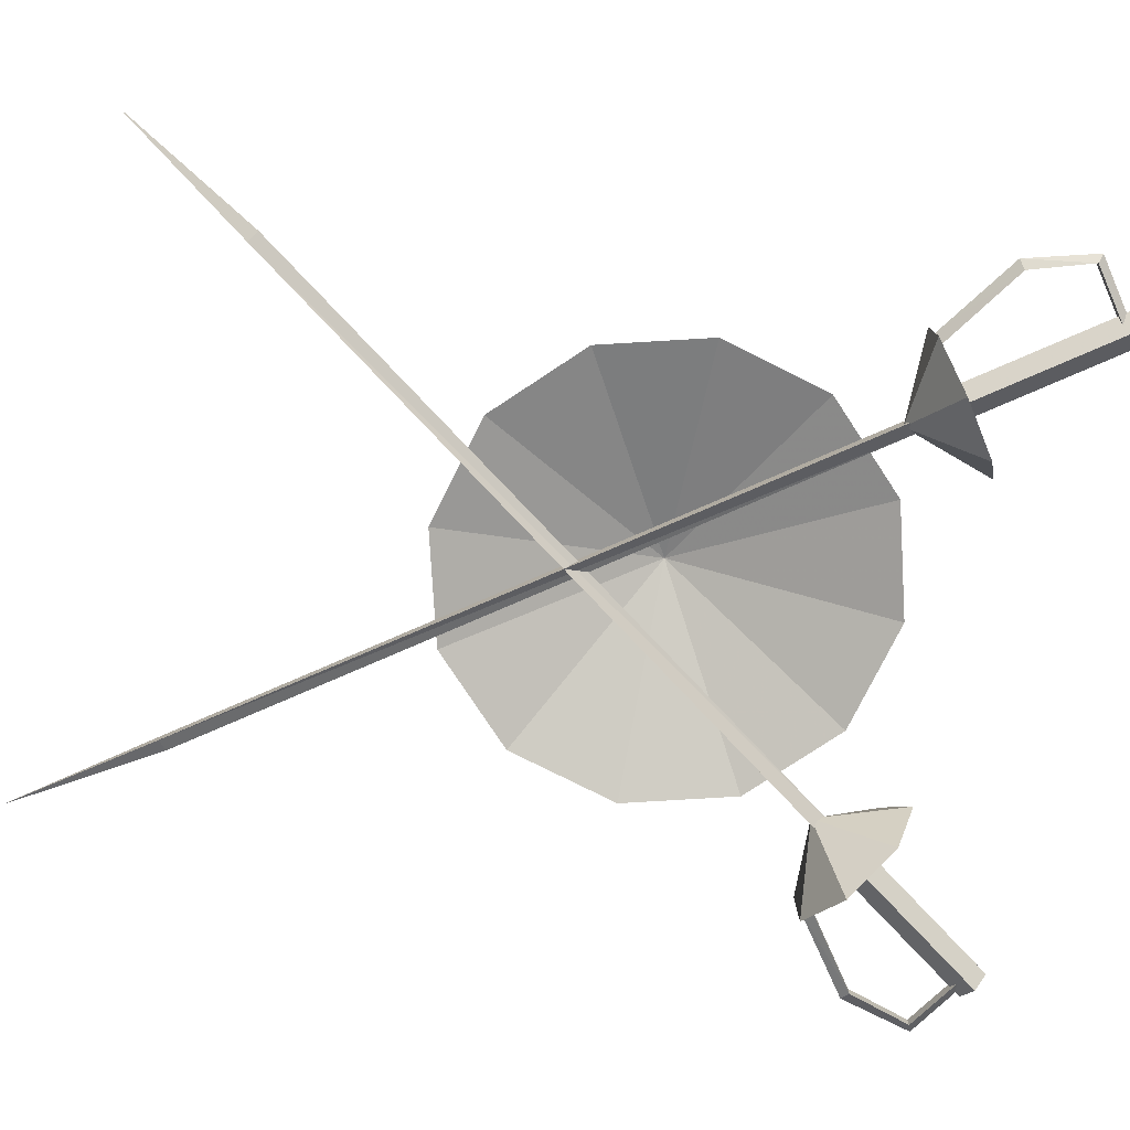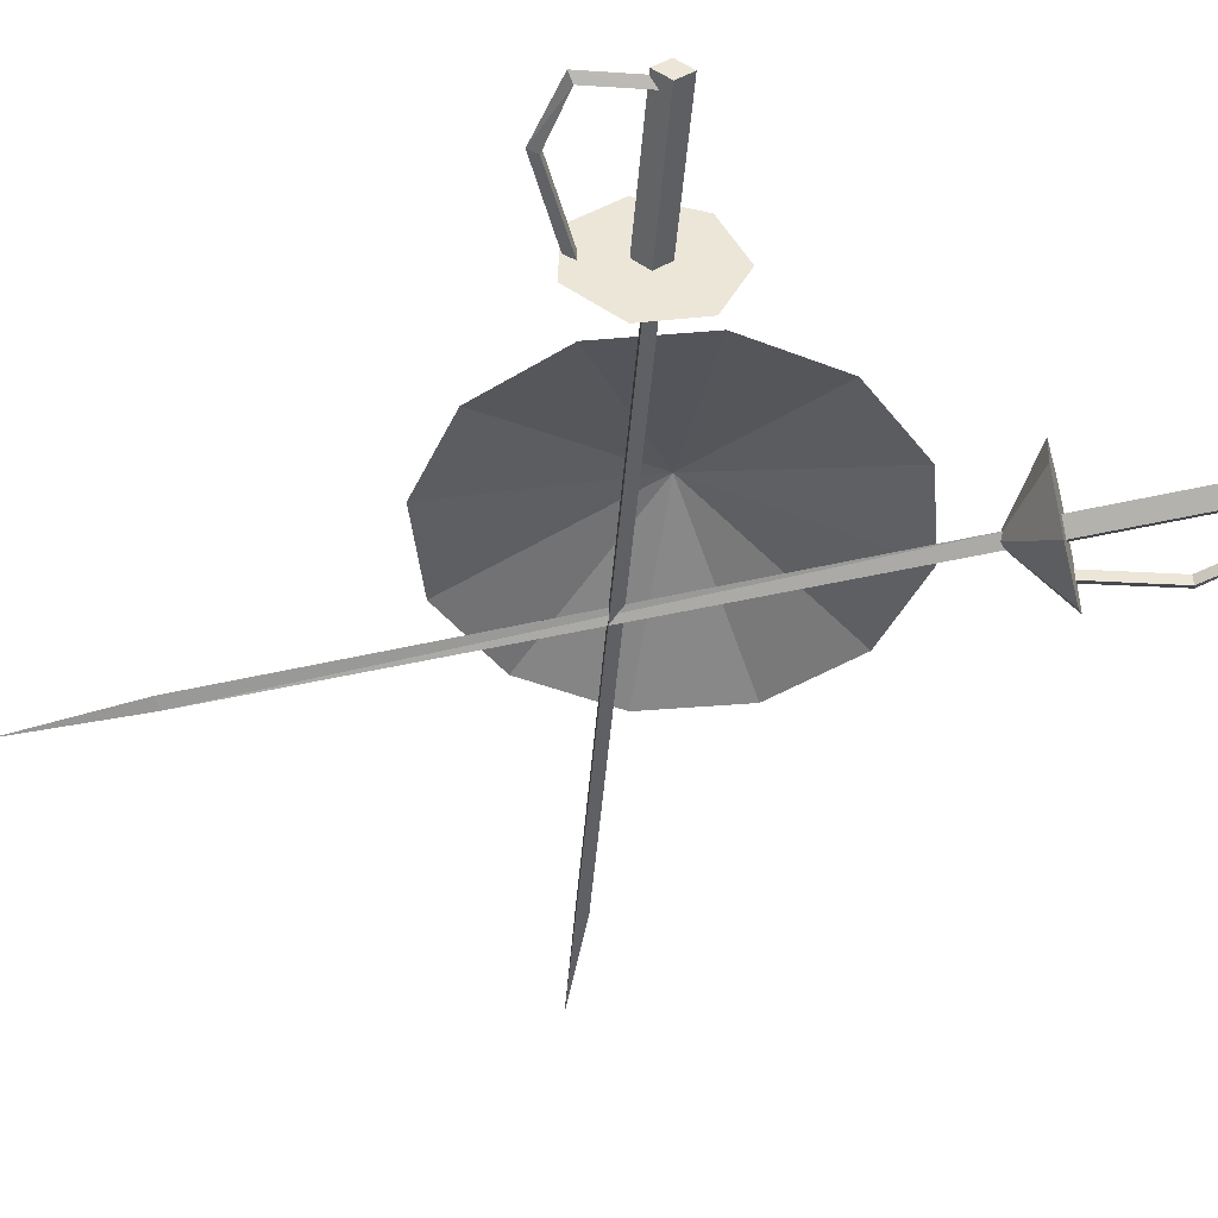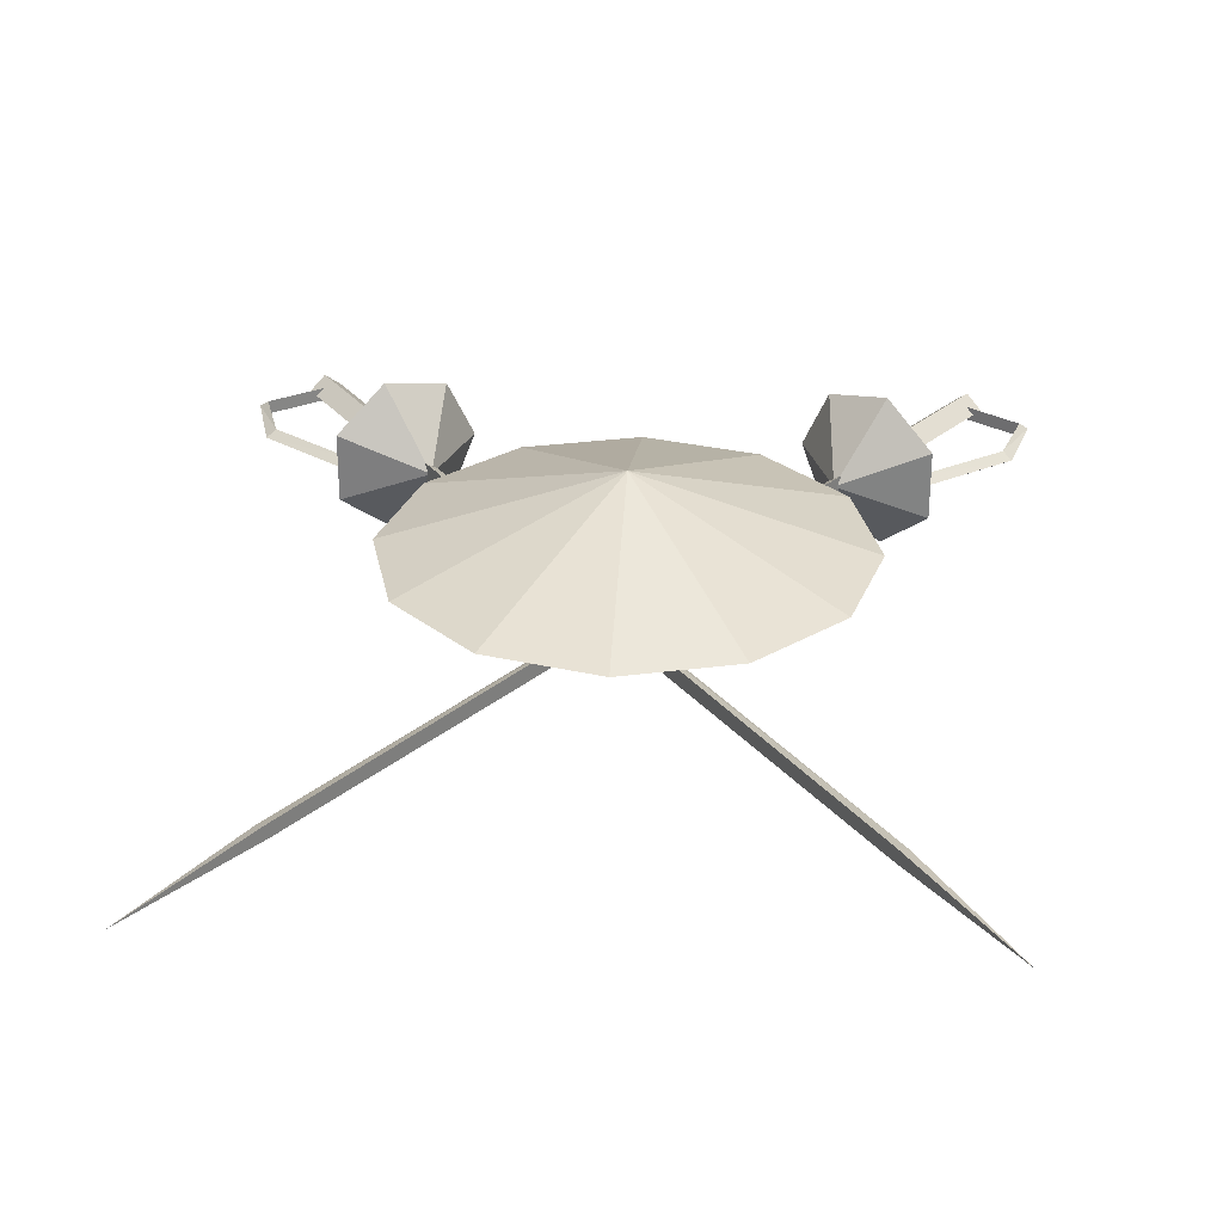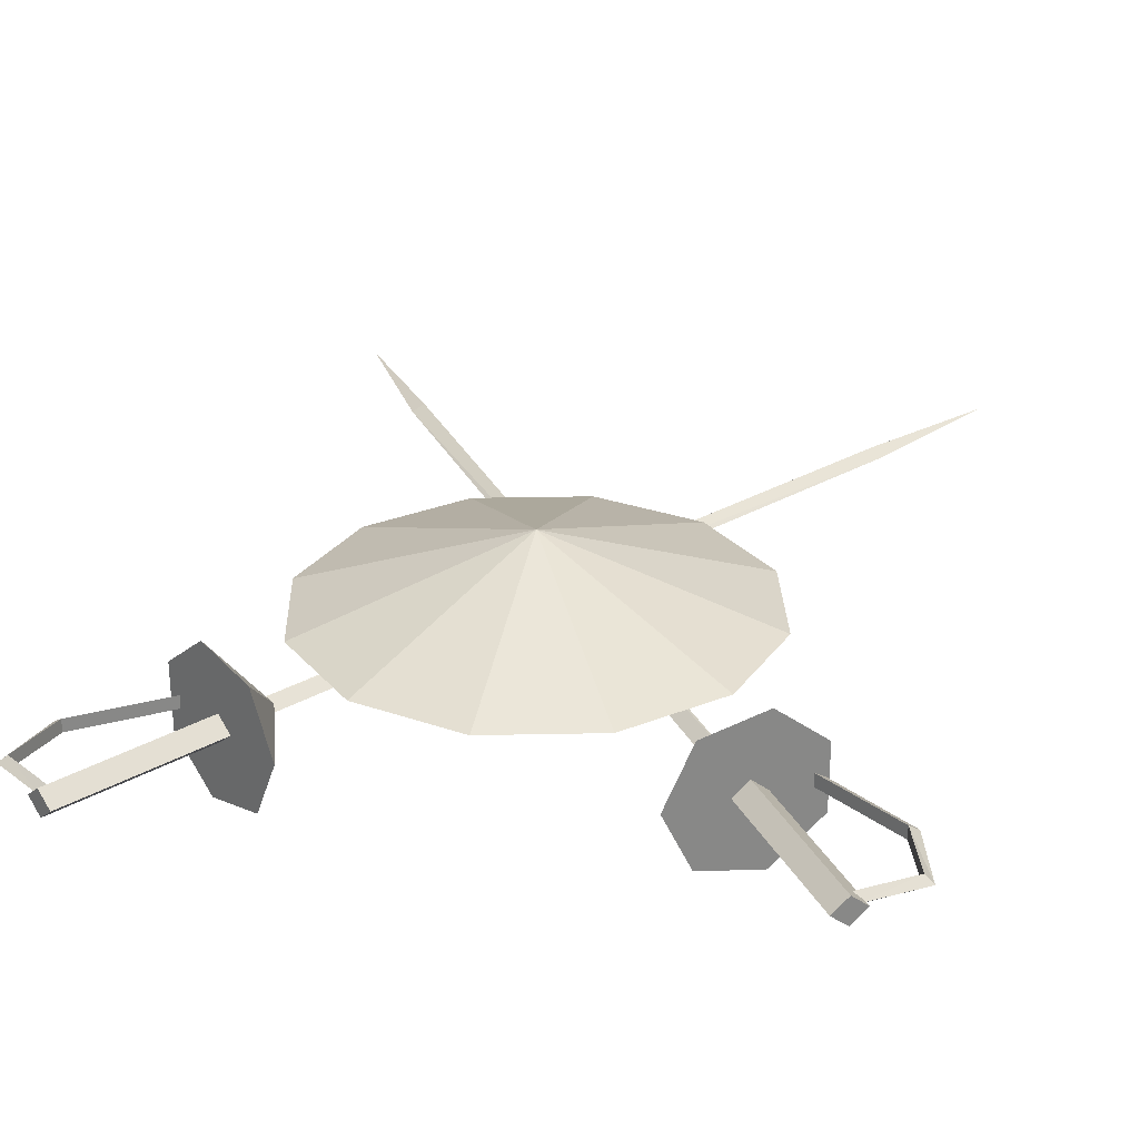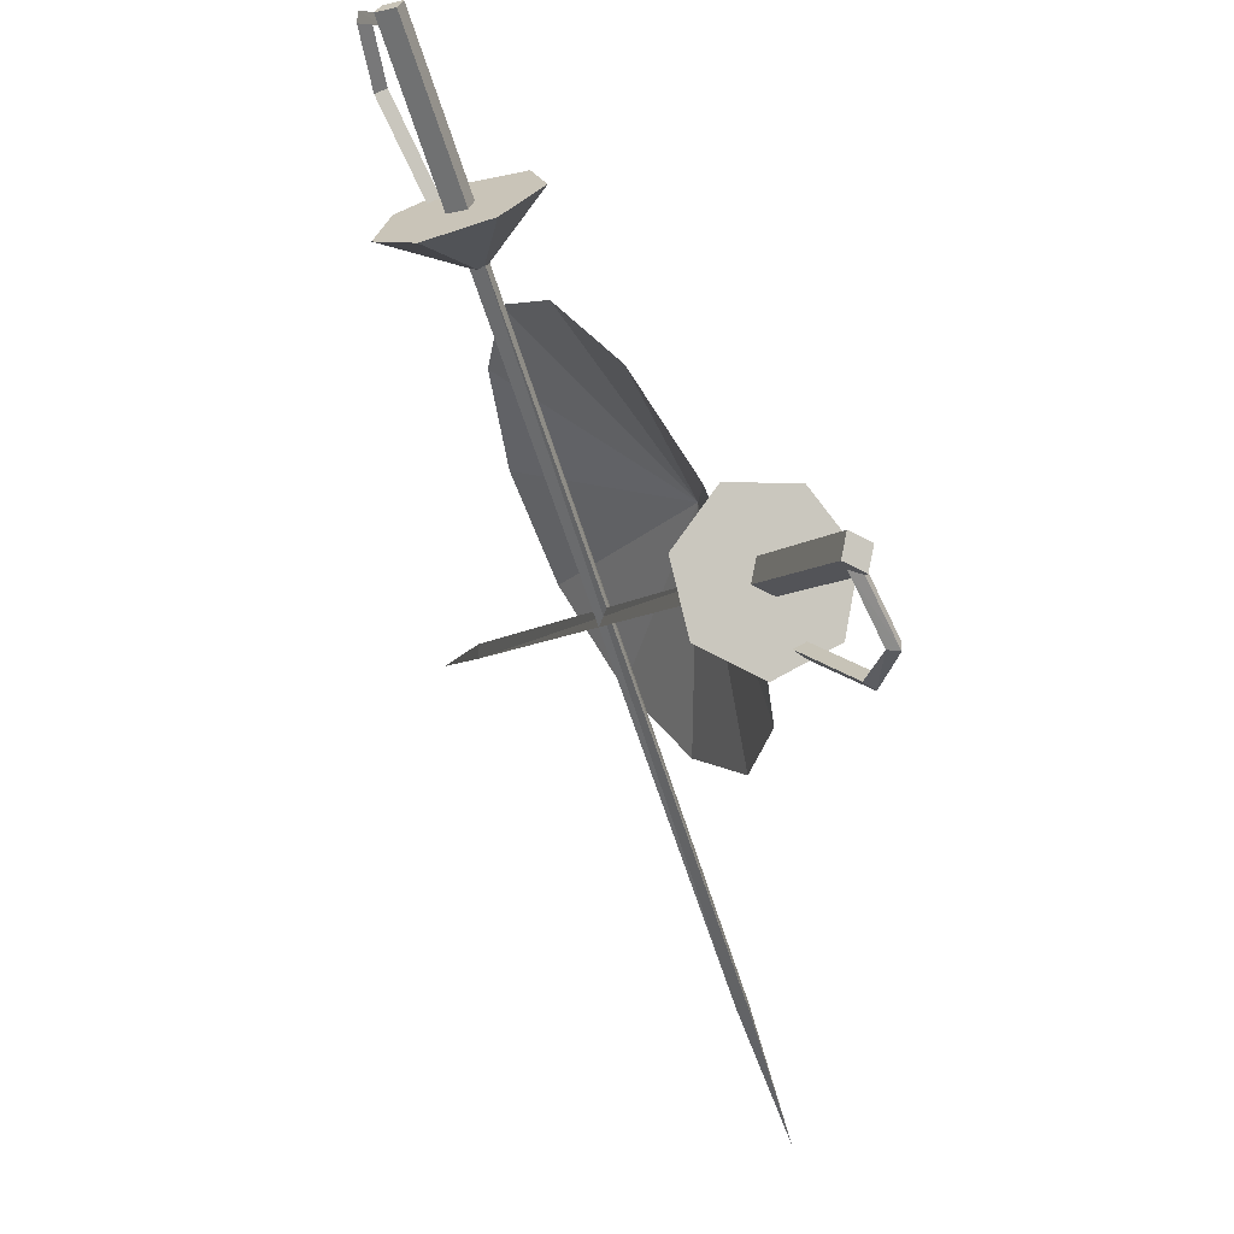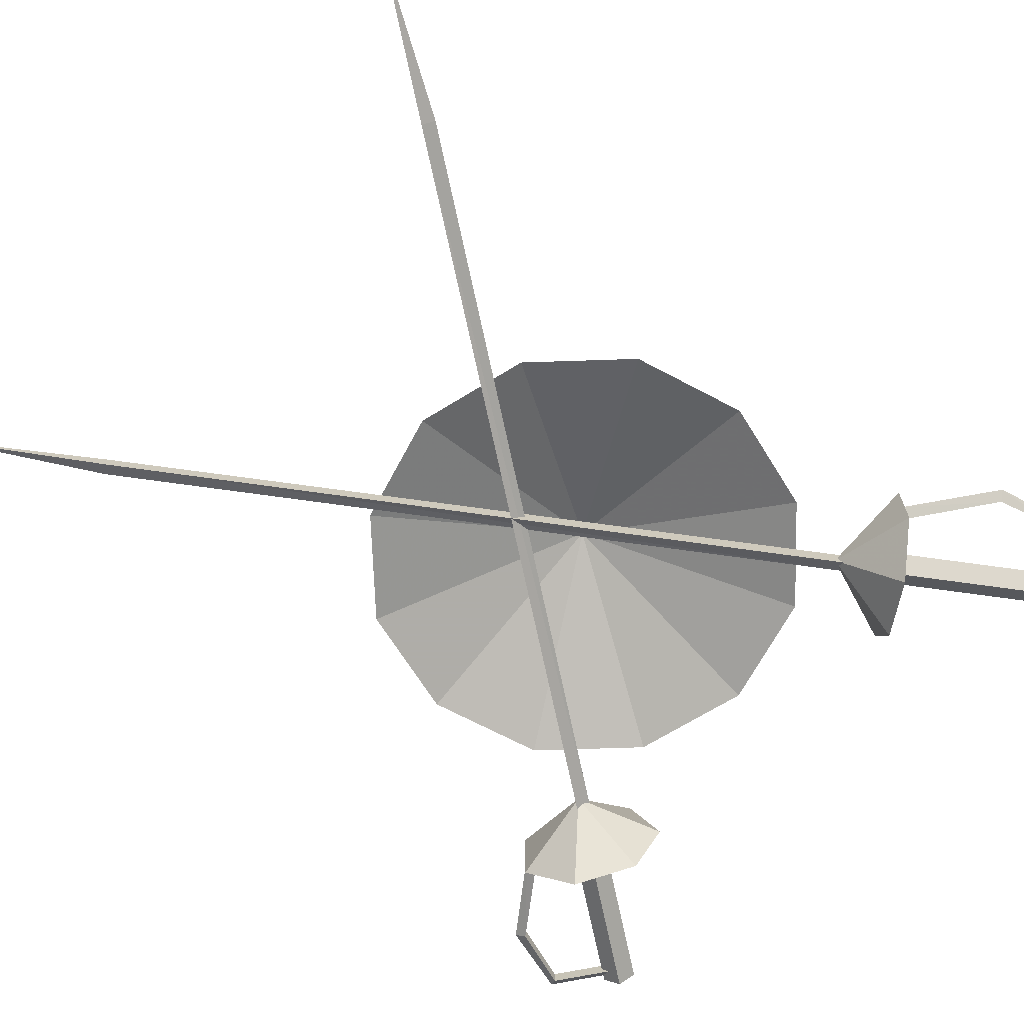
<metadata>
{"format":"obj","ext":"obj","renderer":"f3d","projection":"perspective","resolution":1024,"background":"white","views":[{"elev":-77.8,"azim":78.4,"up":"+Z"},{"elev":-44.0,"azim":140.6,"up":"+Z"},{"elev":29.1,"azim":4.0,"up":"+Z"},{"elev":27.6,"azim":-166.8,"up":"+Z"},{"elev":54.4,"azim":-122.4,"up":"+Y"},{"elev":-67.8,"azim":46.9,"up":"+Z"}]}
</metadata>
<code>
g mesh39
v -0.001845 1.838 0.1617
v 0.292 2.008 0.04892
v 0.3375 1.838 0.04892
v 0.1678 2.132 0.04892
v -0.001845 2.178 0.04892
v -0.1715 2.132 0.04892
v -0.2957 2.008 0.04892
v -0.3412 1.838 0.04892
v -0.2957 1.669 0.04892
v -0.1715 1.544 0.04892
v -0.001845 1.499 0.04892
v 0.1678 1.544 0.04892
v 0.292 1.669 0.04892
v -0.4933 2.364 0.005209
v -0.5815 2.317 0.01507
v -0.5681 2.312 0.005209
v -0.5001 2.374 0.01507
v -0.5681 2.312 0.02494
v -0.4933 2.364 0.02494
v -0.5681 2.312 0.005209
v -0.4933 2.364 0.005209
v -0.5522 2.208 0.01507
v -0.5391 2.217 0.005209
v -0.5391 2.217 0.02494
v -0.5391 2.217 0.005209
v -0.416 2.128 0.005209
v -0.416 2.128 0.02494
v -0.4298 2.119 0.01507
v -0.416 2.128 0.005209
v -0.2514 2.244 0.01455
v -0.2874 2.219 0.1058
v -0.3683 2.163 0.1283
v -0.4332 2.117 0.06519
v -0.4332 2.117 -0.03609
v -0.3683 2.163 -0.09923
v -0.2874 2.219 -0.0767
v -0.2976 2.107 0.01455
v -0.2874 2.219 0.1058
v -0.2514 2.244 0.01455
v -0.3683 2.163 0.1283
v -0.4332 2.117 0.06519
v -0.4332 2.117 -0.03609
v -0.3683 2.163 -0.09923
v -0.2874 2.219 -0.0767
v -0.321 2.141 -0.005643
v -0.4742 2.403 0.01507
v -0.4947 2.389 -0.005643
v -0.3005 2.155 0.01507
v -0.4947 2.389 0.03579
v -0.321 2.141 0.03579
v -0.5152 2.375 0.01507
v -0.3415 2.126 0.01507
v -0.3415 2.126 0.01507
v -0.5152 2.375 0.01507
v -0.4947 2.389 0.03579
v -0.4947 2.389 -0.005643
v -0.4742 2.403 0.01507
v -0.5152 2.375 0.01507
v 0.3571 1.2 0.01497
v 0.3407 1.188 0.004791
v 0.482 0.9862 0.01497
v -0.3083 2.15 0.01497
v -0.3247 2.138 0.0009641
v 0.3407 1.188 0.004791
v 0.3407 1.188 0.02515
v 0.482 0.9862 0.01497
v -0.3247 2.138 0.0009641
v -0.3247 2.138 0.02897
v 0.3571 1.2 0.01497
v -0.3247 2.138 0.02897
v -0.3083 2.15 0.01497
v 0.3407 1.188 0.02515
v 0.482 0.9862 0.01497
v 0.4677 2.364 0.005209
v 0.5559 2.317 0.01507
v 0.4745 2.374 0.01507
v 0.5425 2.312 0.005209
v 0.5425 2.312 0.02494
v 0.4677 2.364 0.02494
v 0.5425 2.312 0.005209
v 0.4677 2.364 0.005209
v 0.5267 2.208 0.01507
v 0.5136 2.217 0.005209
v 0.5136 2.217 0.02494
v 0.5136 2.217 0.005209
v 0.3904 2.128 0.005209
v 0.3904 2.128 0.02494
v 0.4042 2.119 0.01507
v 0.3904 2.128 0.005209
v 0.2258 2.244 0.01455
v 0.3427 2.163 0.1283
v 0.2618 2.219 0.1058
v 0.4076 2.117 0.06519
v 0.4076 2.117 -0.03609
v 0.3427 2.163 -0.09923
v 0.2618 2.219 -0.0767
v 0.272 2.107 0.01455
v 0.2258 2.244 0.01455
v 0.2618 2.219 0.1058
v 0.3427 2.163 0.1283
v 0.4076 2.117 0.06519
v 0.4076 2.117 -0.03609
v 0.3427 2.163 -0.09923
v 0.2618 2.219 -0.0767
v 0.2954 2.141 -0.005643
v 0.4486 2.403 0.01507
v 0.2749 2.155 0.01507
v 0.4691 2.389 -0.005643
v 0.4691 2.389 0.03579
v 0.2954 2.141 0.03579
v 0.4896 2.375 0.01507
v 0.3159 2.126 0.01507
v 0.3159 2.126 0.01507
v 0.4896 2.375 0.01507
v 0.4691 2.389 0.03579
v 0.4691 2.389 -0.005643
v 0.4896 2.375 0.01507
v 0.4486 2.403 0.01507
v -0.3827 1.2 0.01497
v -0.3663 1.188 0.02515
v -0.5076 0.9862 0.01497
v 0.2991 2.138 0.02897
v 0.2827 2.15 0.01497
v -0.3663 1.188 0.004791
v -0.5076 0.9862 0.01497
v -0.3663 1.188 0.02515
v 0.2991 2.138 0.0009641
v 0.2991 2.138 0.02897
v -0.3663 1.188 0.004791
v 0.2827 2.15 0.01497
v -0.3827 1.2 0.01497
v 0.2991 2.138 0.0009641
v -0.5076 0.9862 0.01497
f 3 2 1
f 2 4 1
f 4 5 1
f 5 6 1
f 6 7 1
f 7 8 1
f 8 9 1
f 9 10 1
f 10 11 1
f 11 12 1
f 12 13 1
f 13 3 1
f 16 15 14
f 17 14 15
f 15 18 17
f 19 17 18
f 18 20 19
f 21 19 20
f 15 16 22
f 23 22 16
f 22 24 15
f 18 15 24
f 24 25 18
f 20 18 25
f 25 24 26
f 27 26 24
f 24 22 27
f 28 27 22
f 22 23 28
f 29 28 23
f 32 31 30
f 33 32 30
f 34 33 30
f 35 34 30
f 36 35 30
f 39 38 37
f 38 40 37
f 40 41 37
f 41 42 37
f 42 43 37
f 43 44 37
f 44 39 37
f 47 46 45
f 48 45 46
f 46 49 48
f 50 48 49
f 49 51 50
f 52 50 51
f 45 53 47
f 54 47 53
f 57 56 55
f 58 55 56
f 61 60 59
f 59 60 62
f 63 62 60
f 66 65 64
f 64 65 67
f 68 67 65
f 71 70 69
f 72 69 70
f 69 72 73
f 76 75 74
f 77 74 75
f 75 76 78
f 79 78 76
f 78 79 80
f 81 80 79
f 75 82 77
f 83 77 82
f 78 84 75
f 82 75 84
f 80 85 78
f 84 78 85
f 85 86 84
f 87 84 86
f 84 87 82
f 88 82 87
f 82 88 83
f 89 83 88
f 92 91 90
f 91 93 90
f 93 94 90
f 94 95 90
f 95 96 90
f 99 98 97
f 100 99 97
f 101 100 97
f 102 101 97
f 103 102 97
f 104 103 97
f 98 104 97
f 107 106 105
f 108 105 106
f 106 107 109
f 110 109 107
f 109 110 111
f 112 111 110
f 105 108 113
f 114 113 108
f 117 116 115
f 118 115 116
f 121 120 119
f 120 122 119
f 123 119 122
f 126 125 124
f 124 127 126
f 128 126 127
f 131 130 129
f 132 129 130
f 129 133 131

</code>
